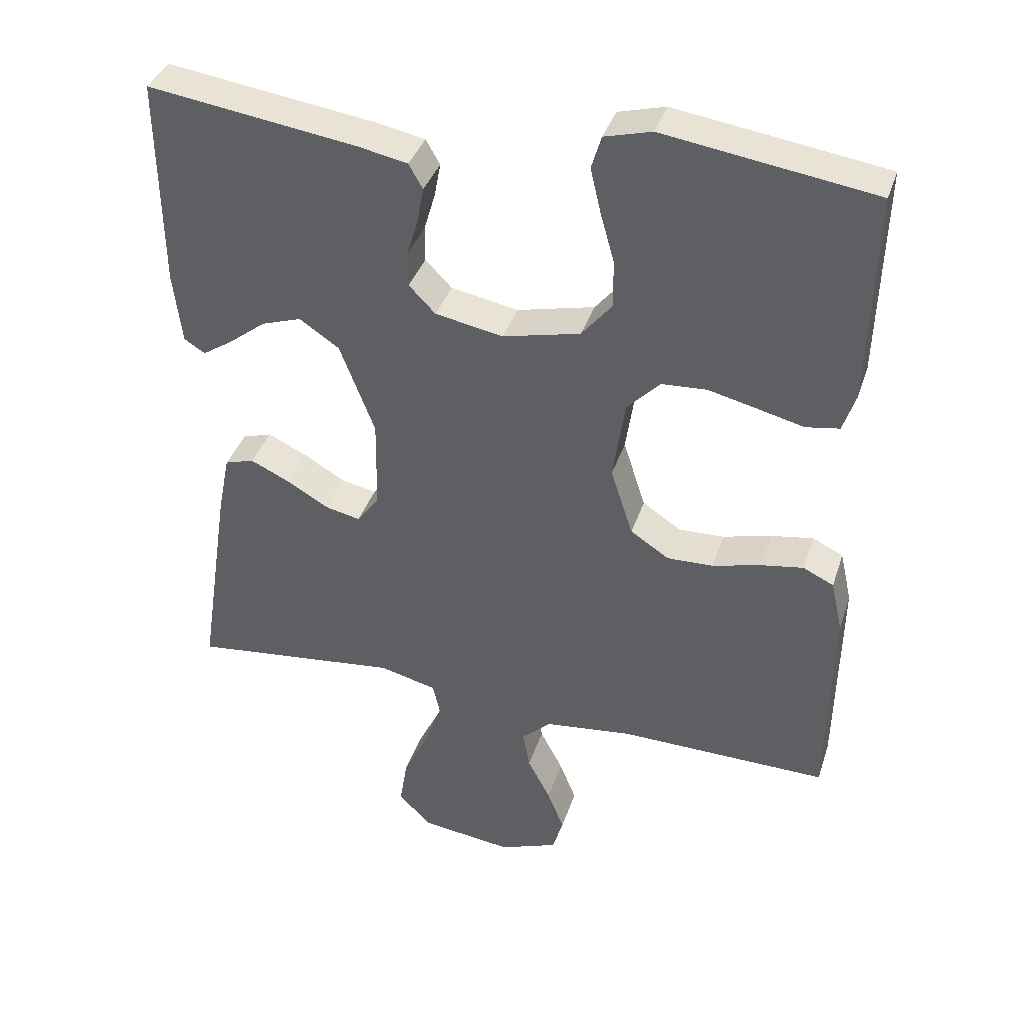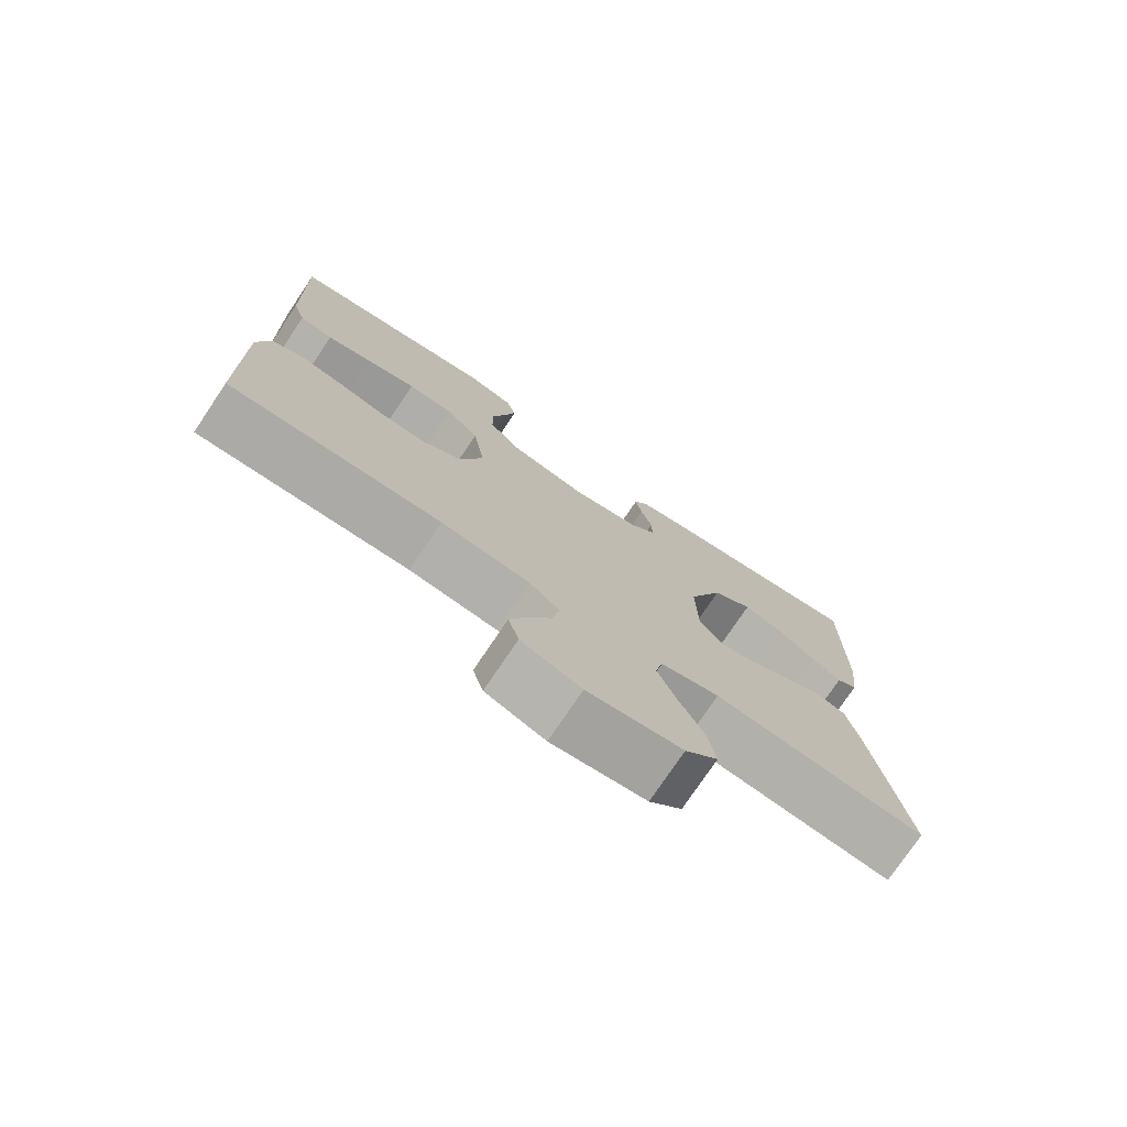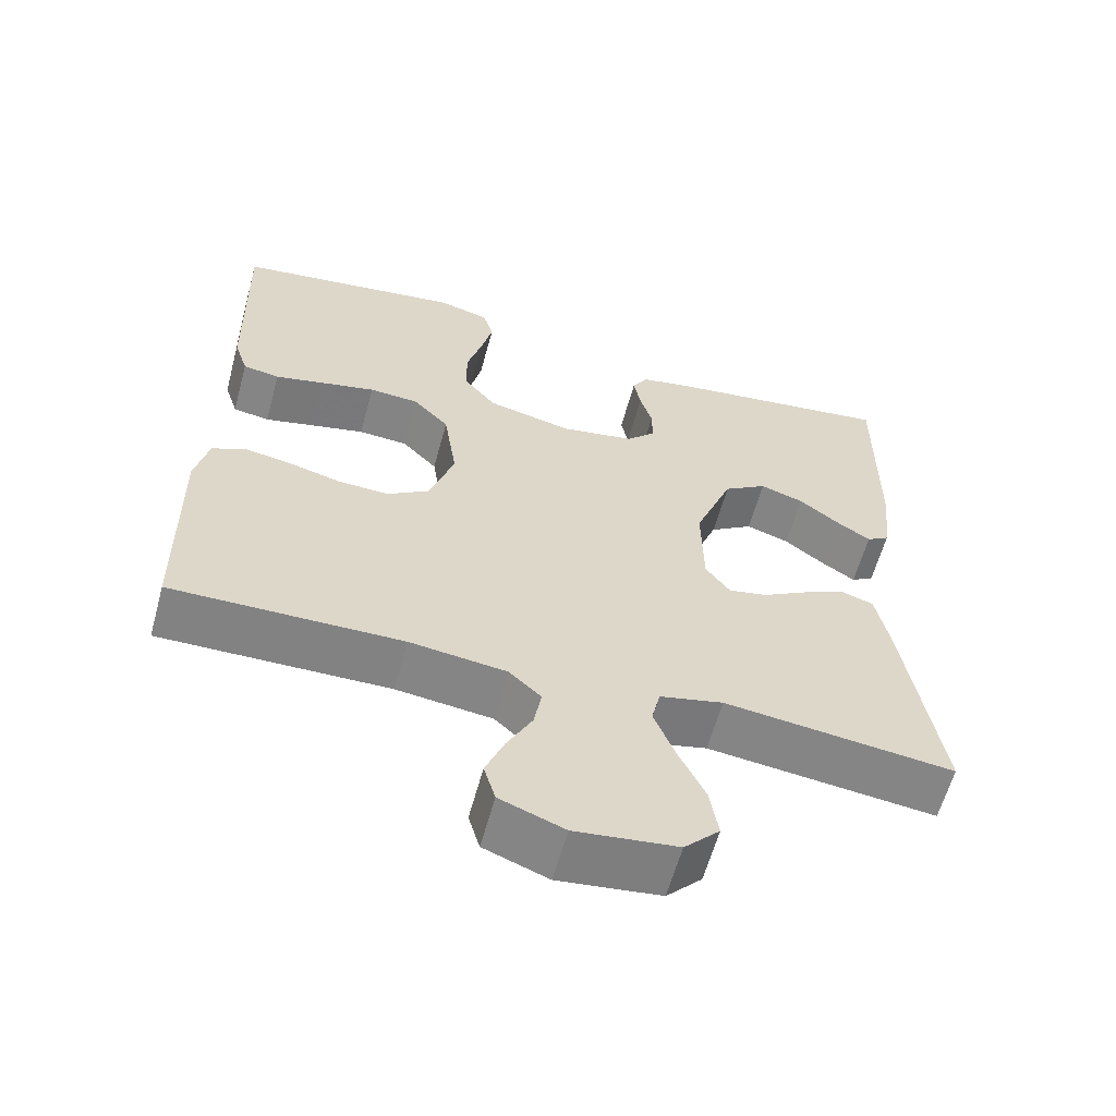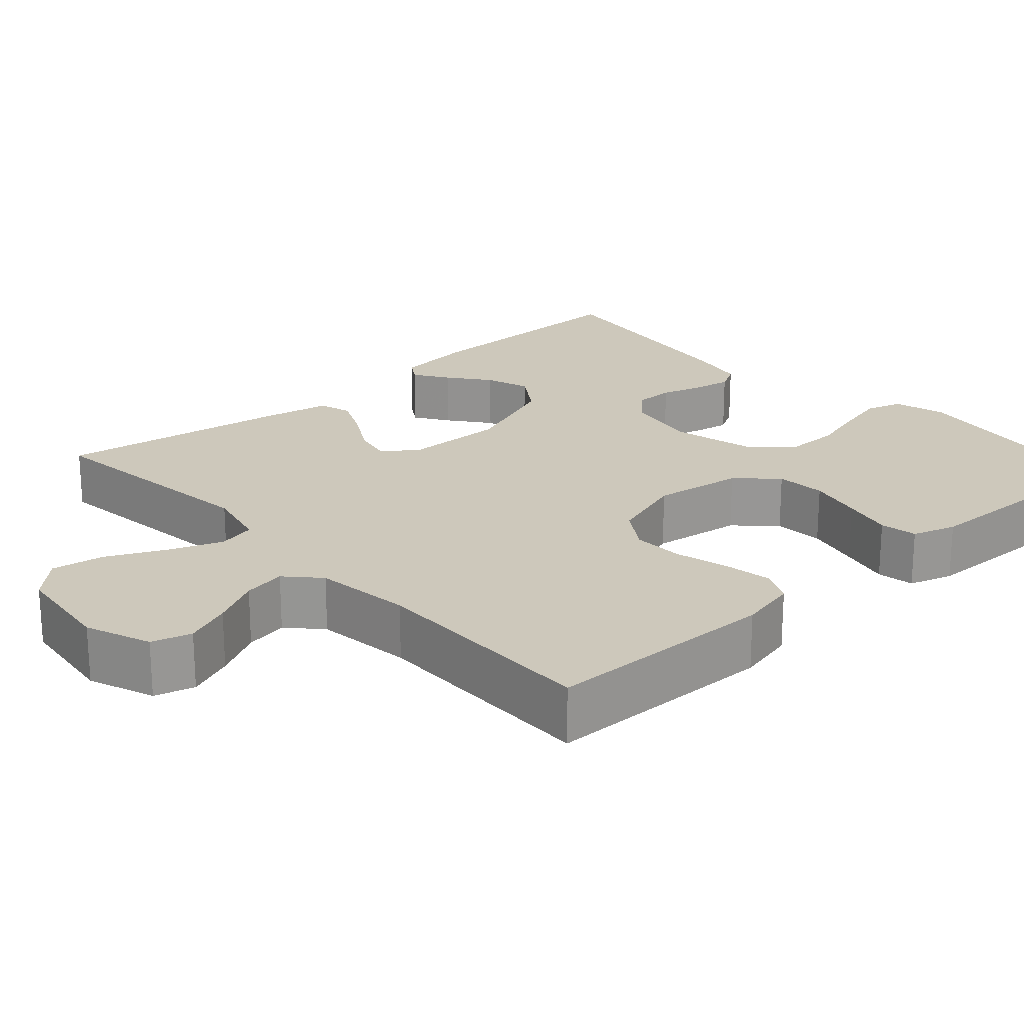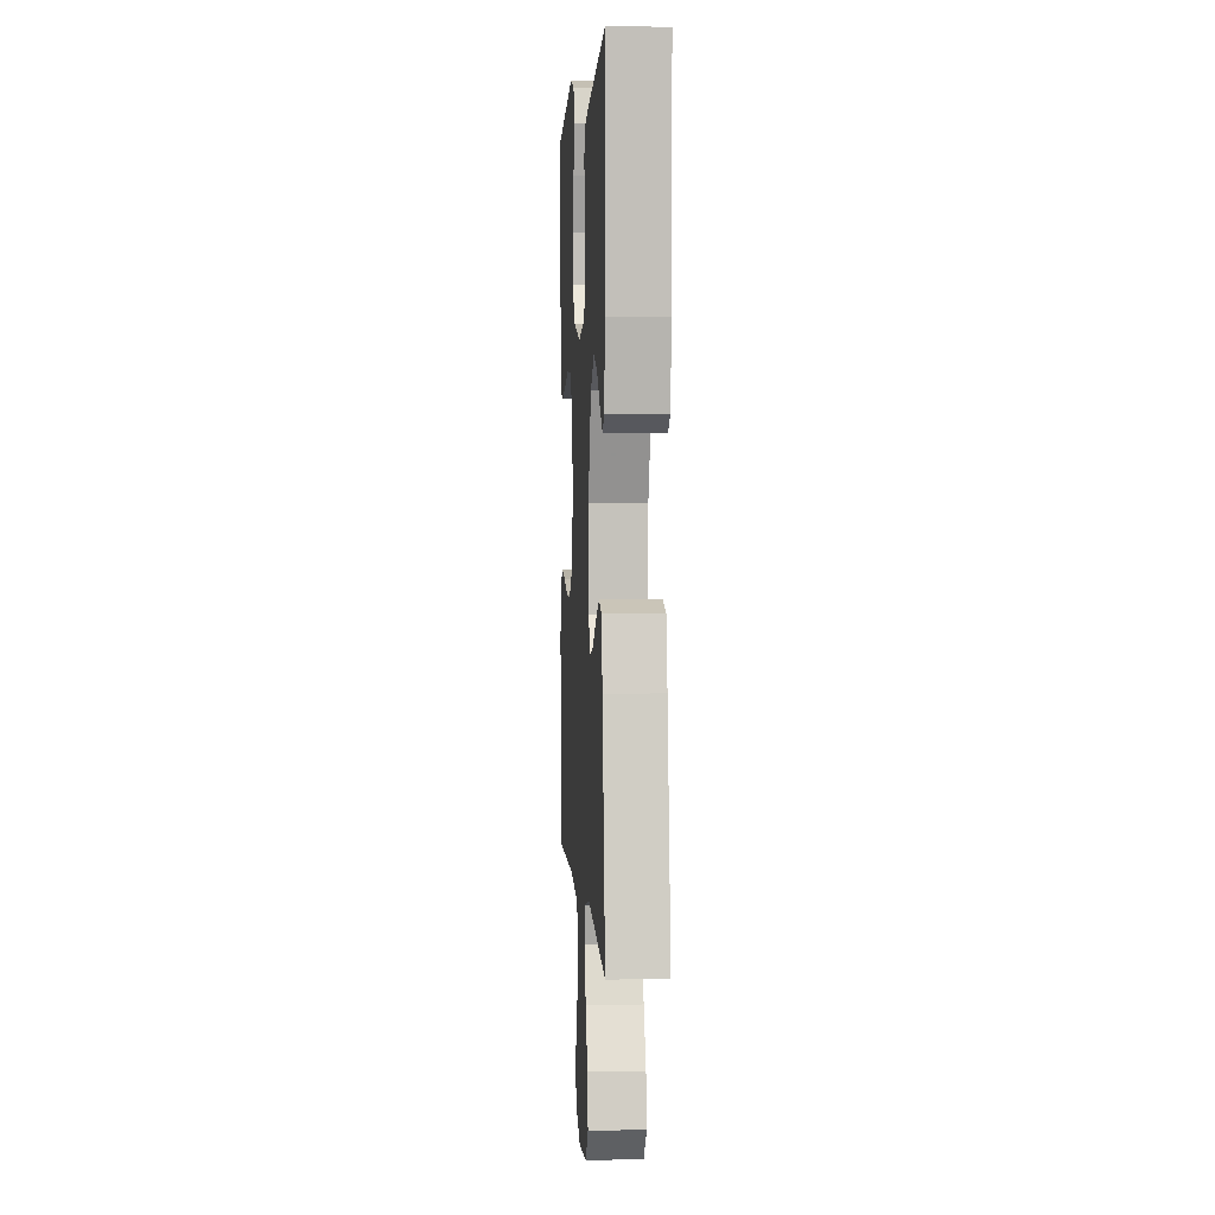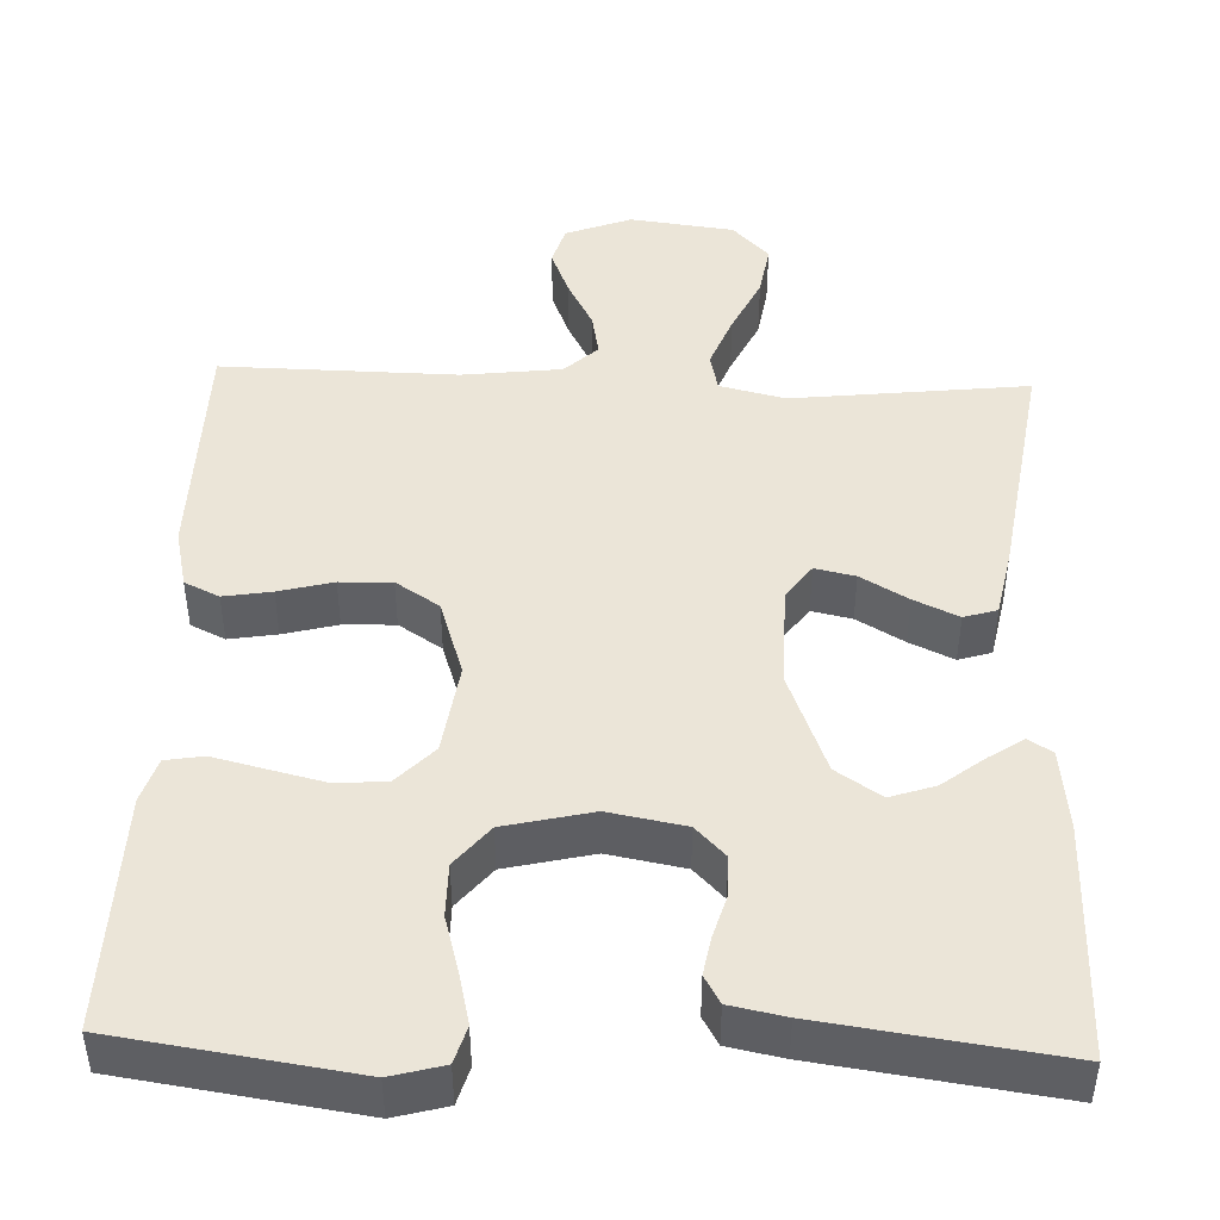
<metadata>
{"format":"obj","ext":"obj","renderer":"f3d","projection":"perspective","resolution":1024,"background":"white","views":[{"elev":37.9,"azim":-162.6,"up":"+Z"},{"elev":-76.2,"azim":-33.9,"up":"+Z"},{"elev":-60.9,"azim":-15.3,"up":"+Z"},{"elev":21.9,"azim":-132.2,"up":"+Y"},{"elev":3.2,"azim":86.3,"up":"+Z"},{"elev":45.7,"azim":2.1,"up":"+Y"}]}
</metadata>
<code>
v -0.5 0.07 -0.5
v -0.505 0.07 -0.2
v -0.488 0.07 -0.125
v -0.444 0.07 -0.104
v -0.383 0.07 -0.114
v -0.314 0.07 -0.132
v -0.248 0.07 -0.134
v -0.193 0.07 -0.098
v -0.161 0.07 0
v -0.178 0.07 0.116
v -0.225 0.07 0.165
v -0.29 0.07 0.169
v -0.361 0.07 0.152
v -0.426 0.07 0.136
v -0.474 0.07 0.144
v -0.492 0.07 0.2
v -0.5 0.07 0.5
v -0.2 0.07 0.544
v -0.133 0.07 0.526
v -0.119 0.07 0.479
v -0.134 0.07 0.415
v -0.154 0.07 0.344
v -0.154 0.07 0.276
v -0.111 0.07 0.224
v 0 0.07 0.198
v 0.097 0.07 0.216
v 0.135 0.07 0.255
v 0.135 0.07 0.306
v 0.119 0.07 0.36
v 0.11 0.07 0.409
v 0.13 0.07 0.444
v 0.2 0.07 0.458
v 0.5 0.07 0.5
v 0.497 0.07 0.2
v 0.485 0.07 0.098
v 0.455 0.07 0.079
v 0.411 0.07 0.108
v 0.358 0.07 0.149
v 0.301 0.07 0.168
v 0.244 0.07 0.13
v 0.194 0.07 0
v 0.196 0.07 -0.13
v 0.228 0.07 -0.174
v 0.279 0.07 -0.163
v 0.339 0.07 -0.128
v 0.395 0.07 -0.102
v 0.437 0.07 -0.115
v 0.454 0.07 -0.2
v 0.5 0.07 -0.5
v 0.2 0.07 -0.466
v 0.117 0.07 -0.486
v 0.106 0.07 -0.535
v 0.133 0.07 -0.604
v 0.168 0.07 -0.677
v 0.179 0.07 -0.745
v 0.133 0.07 -0.793
v 0 0.07 -0.81
v -0.084 0.07 -0.778
v -0.099 0.07 -0.727
v -0.075 0.07 -0.667
v -0.042 0.07 -0.604
v -0.032 0.07 -0.549
v -0.074 0.07 -0.51
v -0.2 0.07 -0.495
v -0.5 0 -0.5
v -0.505 0 -0.2
v -0.488 0 -0.125
v -0.444 0 -0.104
v -0.383 0 -0.114
v -0.314 0 -0.132
v -0.248 0 -0.134
v -0.193 0 -0.098
v -0.161 0 0
v -0.178 0 0.116
v -0.225 0 0.165
v -0.29 0 0.169
v -0.361 0 0.152
v -0.426 0 0.136
v -0.474 0 0.144
v -0.492 0 0.2
v -0.5 0 0.5
v -0.2 0 0.544
v -0.133 0 0.526
v -0.119 0 0.479
v -0.134 0 0.415
v -0.154 0 0.344
v -0.154 0 0.276
v -0.111 0 0.224
v 0 0 0.198
v 0.097 0 0.216
v 0.135 0 0.255
v 0.135 0 0.306
v 0.119 0 0.36
v 0.11 0 0.409
v 0.13 0 0.444
v 0.2 0 0.458
v 0.5 0 0.5
v 0.497 0 0.2
v 0.485 0 0.098
v 0.455 0 0.079
v 0.411 0 0.108
v 0.358 0 0.149
v 0.301 0 0.168
v 0.244 0 0.13
v 0.194 0 0
v 0.196 0 -0.13
v 0.228 0 -0.174
v 0.279 0 -0.163
v 0.339 0 -0.128
v 0.395 0 -0.102
v 0.437 0 -0.115
v 0.454 0 -0.2
v 0.5 0 -0.5
v 0.2 0 -0.466
v 0.117 0 -0.486
v 0.106 0 -0.535
v 0.133 0 -0.604
v 0.168 0 -0.677
v 0.179 0 -0.745
v 0.133 0 -0.793
v 0 0 -0.81
v -0.084 0 -0.778
v -0.099 0 -0.727
v -0.075 0 -0.667
v -0.042 0 -0.604
v -0.032 0 -0.549
v -0.074 0 -0.51
v -0.2 0 -0.495
f 58 59 60 61
f 56 57 58 61
f 56 61 62
f 53 54 55 56
f 52 53 56 62
f 51 52 62 63
f 47 48 49 50
f 44 45 46 47
f 44 47 50 51
f 35 36 37 38
f 33 34 35 38
f 33 38 39
f 32 33 39 40
f 28 29 30 31
f 28 31 32 40
f 19 20 21 22
f 17 18 19 22
f 17 22 23
f 16 17 23 24
f 13 14 15 16
f 12 13 16 24
f 3 4 5 6
f 1 2 3 6
f 64 1 6 7
f 63 64 7 8
f 43 44 51 63
f 42 43 63 8
f 41 42 8 9
f 27 28 40 41
f 26 27 41
f 25 26 41 9
f 11 12 24 25
f 10 11 25
f 9 10 25
f 125 124 123 122
f 125 122 121 120
f 126 125 120
f 120 119 118 117
f 126 120 117 116
f 127 126 116 115
f 114 113 112 111
f 111 110 109 108
f 115 114 111 108
f 102 101 100 99
f 102 99 98 97
f 103 102 97
f 104 103 97 96
f 95 94 93 92
f 104 96 95 92
f 86 85 84 83
f 86 83 82 81
f 87 86 81
f 88 87 81 80
f 80 79 78 77
f 88 80 77 76
f 70 69 68 67
f 70 67 66 65
f 71 70 65 128
f 72 71 128 127
f 127 115 108 107
f 72 127 107 106
f 73 72 106 105
f 105 104 92 91
f 105 91 90
f 73 105 90 89
f 89 88 76 75
f 89 75 74
f 89 74 73
f 1 65 66 2
f 2 66 67 3
f 3 67 68 4
f 4 68 69 5
f 5 69 70 6
f 6 70 71 7
f 7 71 72 8
f 8 72 73 9
f 9 73 74 10
f 10 74 75 11
f 11 75 76 12
f 12 76 77 13
f 13 77 78 14
f 14 78 79 15
f 15 79 80 16
f 16 80 81 17
f 17 81 82 18
f 18 82 83 19
f 19 83 84 20
f 20 84 85 21
f 21 85 86 22
f 22 86 87 23
f 23 87 88 24
f 24 88 89 25
f 25 89 90 26
f 26 90 91 27
f 27 91 92 28
f 28 92 93 29
f 29 93 94 30
f 30 94 95 31
f 31 95 96 32
f 32 96 97 33
f 33 97 98 34
f 34 98 99 35
f 35 99 100 36
f 36 100 101 37
f 37 101 102 38
f 38 102 103 39
f 39 103 104 40
f 40 104 105 41
f 41 105 106 42
f 42 106 107 43
f 43 107 108 44
f 44 108 109 45
f 45 109 110 46
f 46 110 111 47
f 47 111 112 48
f 48 112 113 49
f 49 113 114 50
f 50 114 115 51
f 51 115 116 52
f 52 116 117 53
f 53 117 118 54
f 54 118 119 55
f 55 119 120 56
f 56 120 121 57
f 57 121 122 58
f 58 122 123 59
f 59 123 124 60
f 60 124 125 61
f 61 125 126 62
f 62 126 127 63
f 63 127 128 64
f 64 128 65 1

</code>
